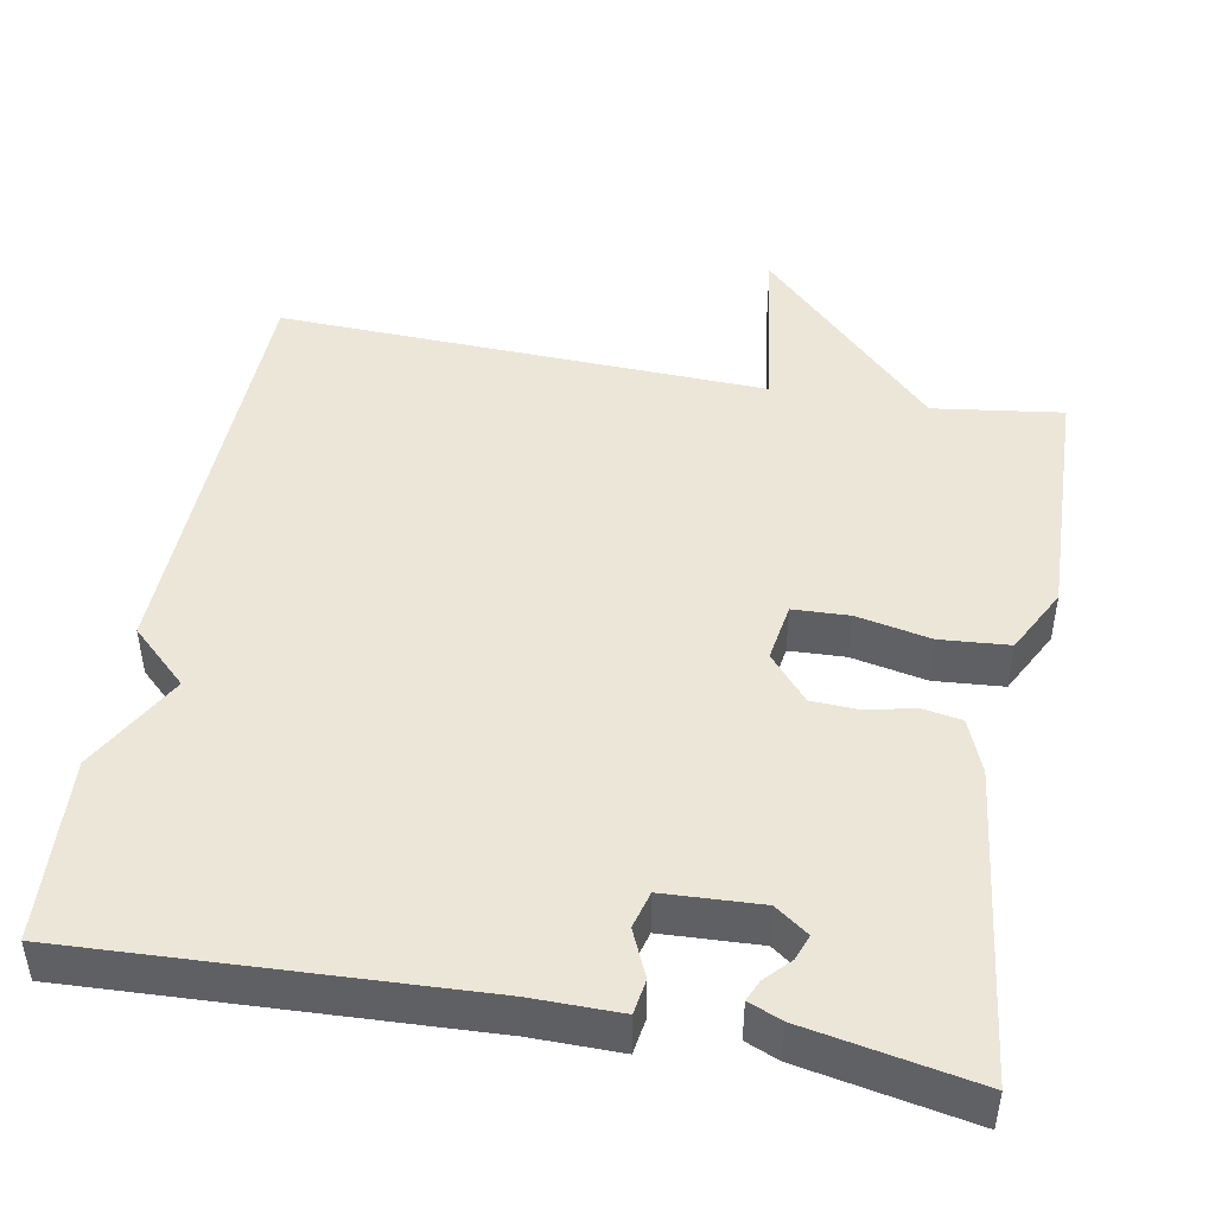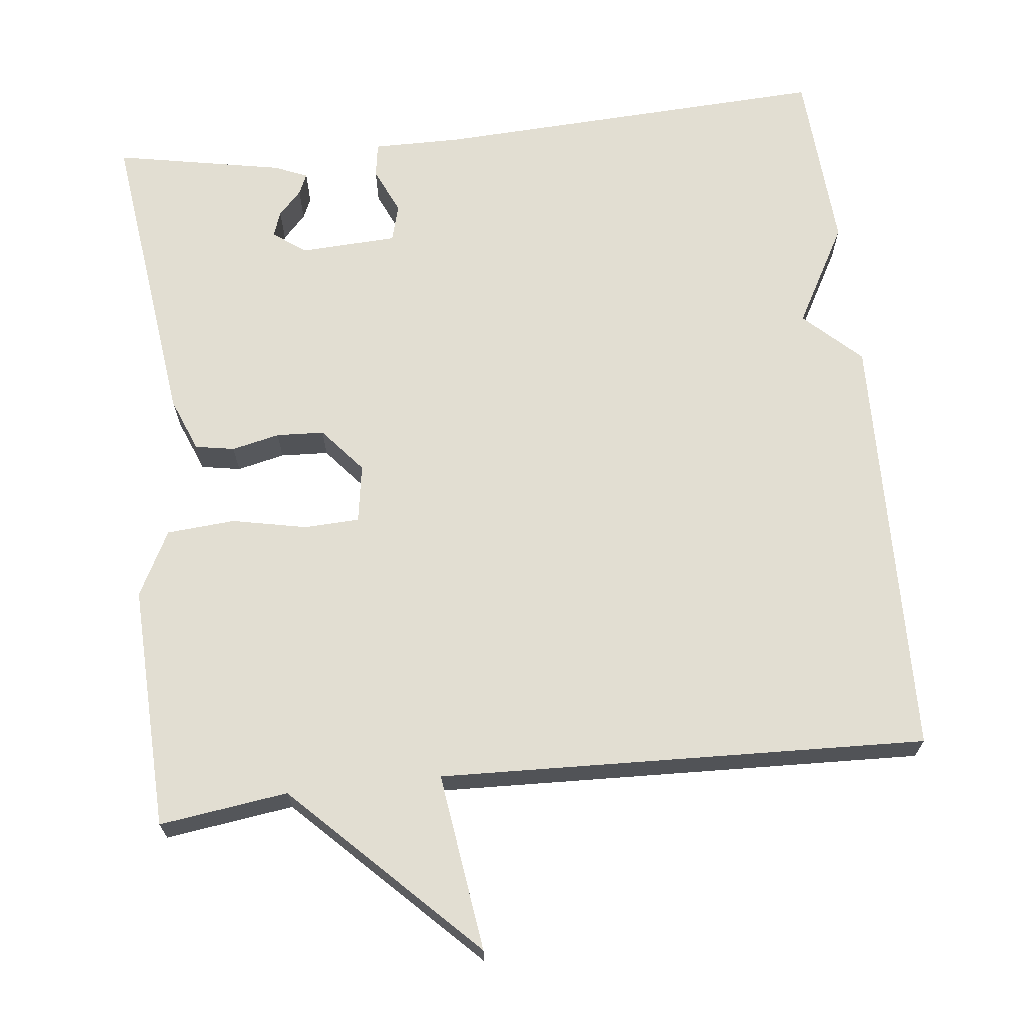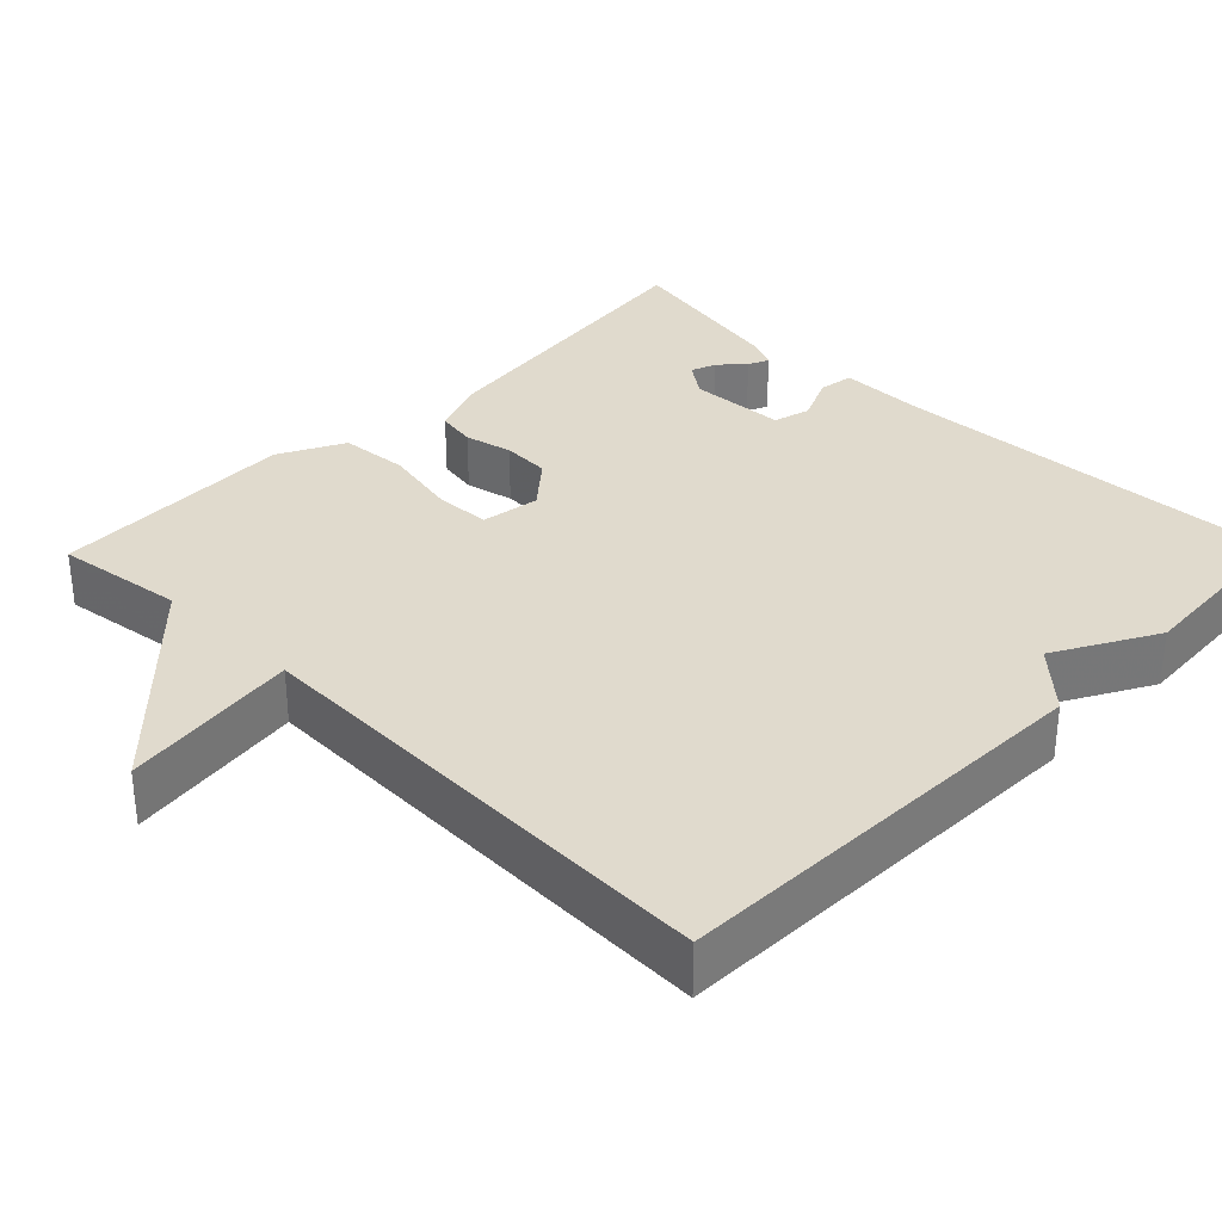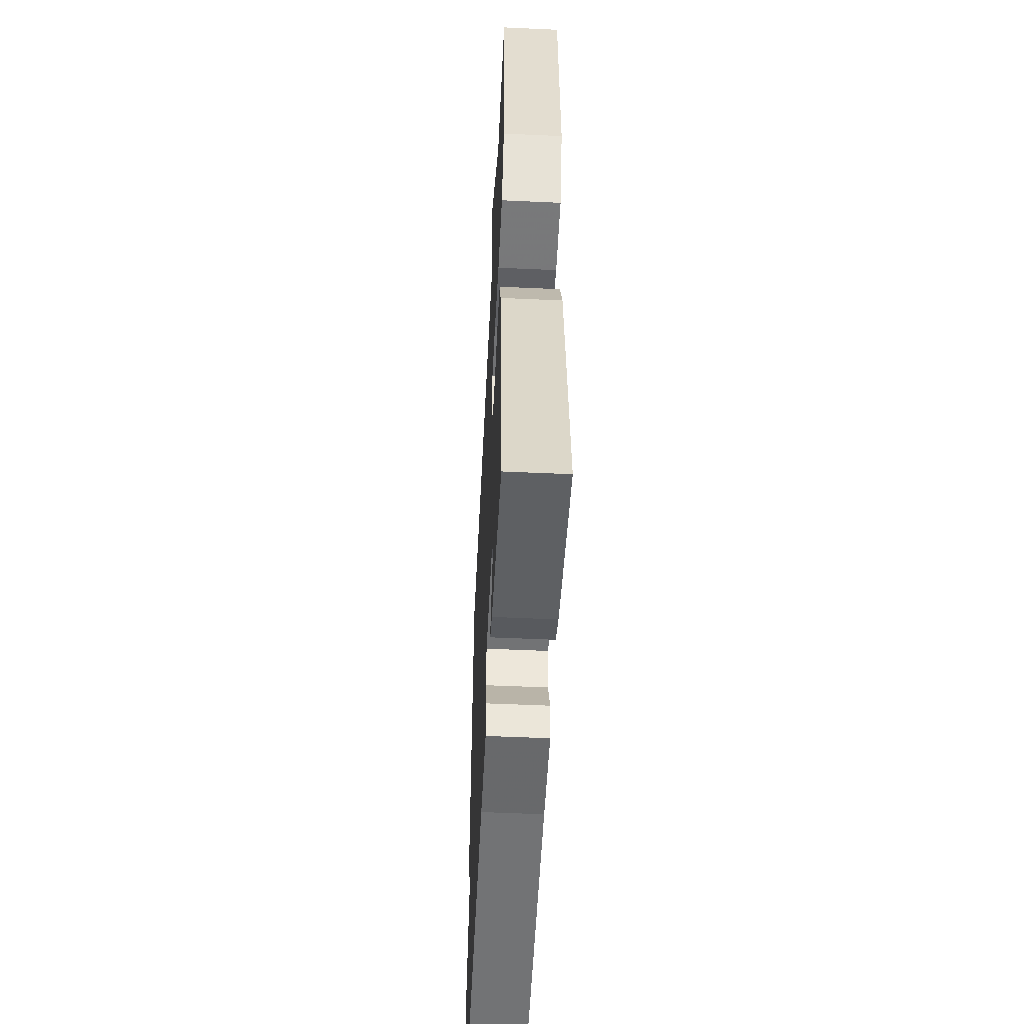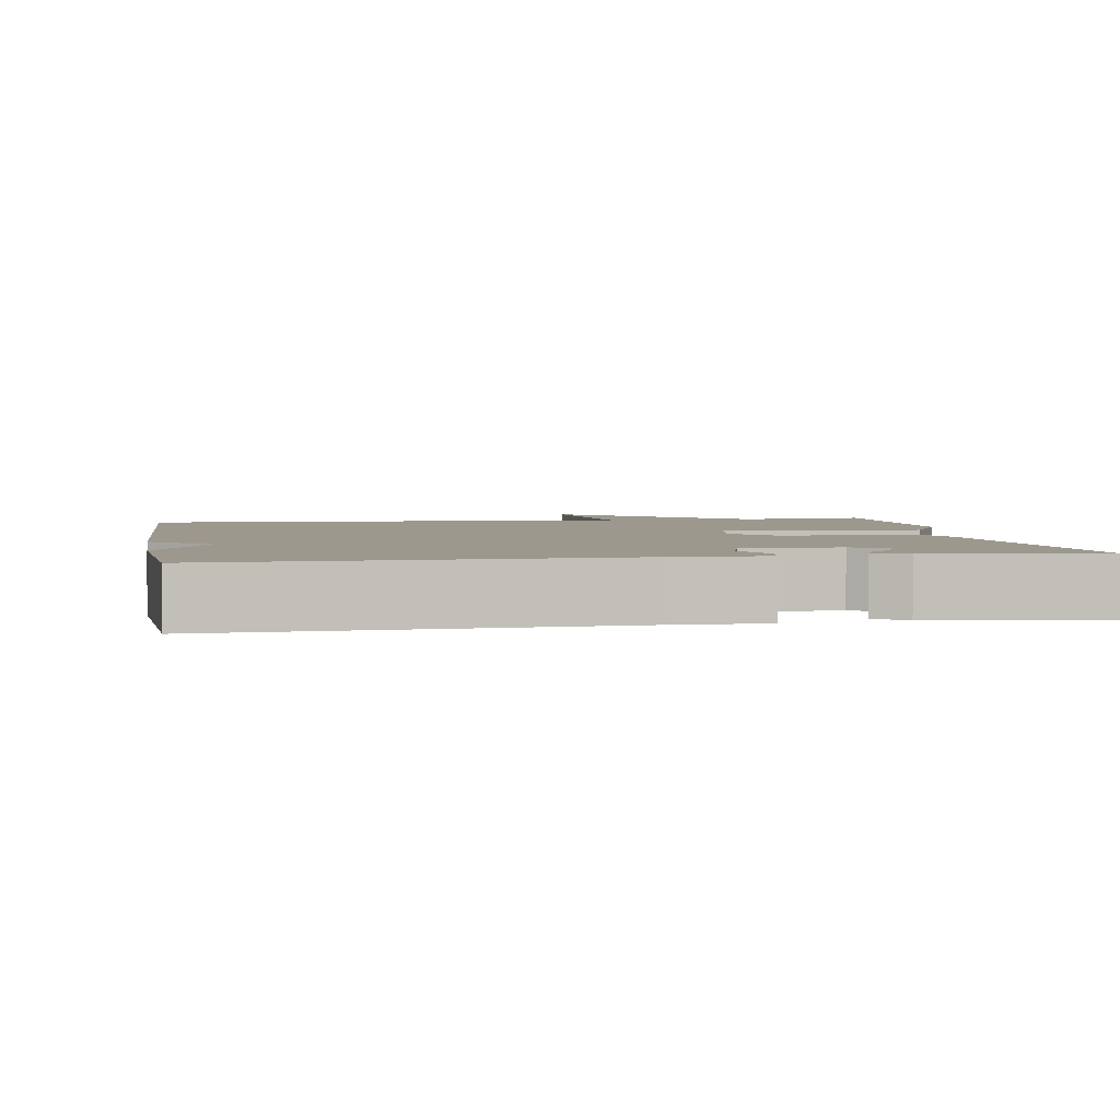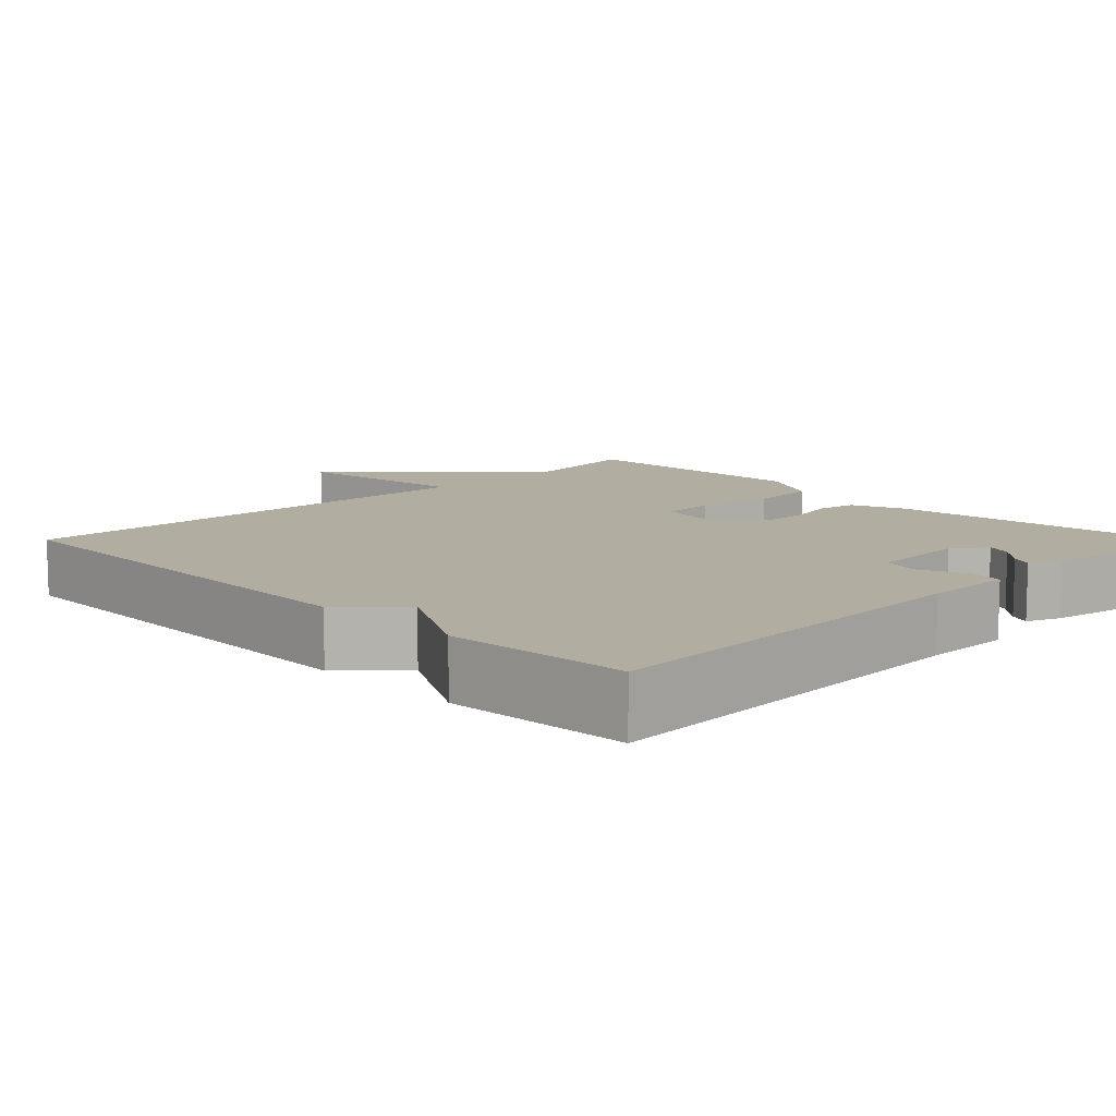
<metadata>
{"format":"obj","ext":"obj","renderer":"f3d","projection":"perspective","resolution":1024,"background":"white","views":[{"elev":46.3,"azim":-169.6,"up":"+Y"},{"elev":67.8,"azim":-6.4,"up":"+Y"},{"elev":33.0,"azim":44.4,"up":"+Y"},{"elev":-53.1,"azim":-92.8,"up":"+Z"},{"elev":3.2,"azim":170.5,"up":"+Y"},{"elev":10.5,"azim":135.6,"up":"+Y"}]}
</metadata>
<code>
v -0.5 0.07 0.5
v -0.333 0.07 0.477
v -0.102 0.07 0.708
v -0.133 0.07 0.477
v 0.5 0.07 0.5
v 0.515 0.07 -0.061
v 0.442 0.07 -0.13
v 0.515 0.07 -0.261
v 0.5 0.07 -0.5
v -0.015 0.07 -0.476
v -0.13 0.07 -0.477
v -0.137 0.07 -0.432
v -0.11 0.07 -0.371
v -0.123 0.07 -0.323
v -0.249 0.07 -0.317
v -0.292 0.07 -0.348
v -0.28 0.07 -0.381
v -0.25 0.07 -0.413
v -0.238 0.07 -0.44
v -0.281 0.07 -0.458
v -0.5 0.07 -0.5
v -0.45 0.07 -0.097
v -0.422 0.07 -0.027
v -0.371 0.07 -0.018
v -0.309 0.07 -0.032
v -0.247 0.07 -0.029
v -0.197 0.07 0.03
v -0.209 0.07 0.106
v -0.281 0.07 0.109
v -0.378 0.07 0.089
v -0.467 0.07 0.096
v -0.511 0.07 0.181
v -0.5 0 0.5
v -0.333 0 0.477
v -0.102 0 0.708
v -0.133 0 0.477
v 0.5 0 0.5
v 0.515 0 -0.061
v 0.442 0 -0.13
v 0.515 0 -0.261
v 0.5 0 -0.5
v -0.015 0 -0.476
v -0.13 0 -0.477
v -0.137 0 -0.432
v -0.11 0 -0.371
v -0.123 0 -0.323
v -0.249 0 -0.317
v -0.292 0 -0.348
v -0.28 0 -0.381
v -0.25 0 -0.413
v -0.238 0 -0.44
v -0.281 0 -0.458
v -0.5 0 -0.5
v -0.45 0 -0.097
v -0.422 0 -0.027
v -0.371 0 -0.018
v -0.309 0 -0.032
v -0.247 0 -0.029
v -0.197 0 0.03
v -0.209 0 0.106
v -0.281 0 0.109
v -0.378 0 0.089
v -0.467 0 0.096
v -0.511 0 0.181
f 32 1 2
f 31 32 2
f 30 31 2
f 29 30 2
f 2 3 4
f 29 2 4
f 28 29 4
f 5 6 7
f 4 5 7
f 28 4 7
f 27 28 7
f 8 9 10
f 7 8 10
f 27 7 10
f 26 27 10
f 25 26 10
f 19 20 21
f 18 19 21
f 17 18 21
f 21 22 23
f 17 21 23
f 16 17 23
f 10 11 12 13
f 10 13 14
f 25 10 14
f 23 24 25
f 16 23 25
f 15 16 25
f 14 15 25
f 34 33 64
f 34 64 63
f 34 63 62
f 34 62 61
f 36 35 34
f 36 34 61
f 36 61 60
f 39 38 37
f 39 37 36
f 39 36 60
f 39 60 59
f 42 41 40
f 42 40 39
f 42 39 59
f 42 59 58
f 42 58 57
f 53 52 51
f 53 51 50
f 53 50 49
f 55 54 53
f 55 53 49
f 55 49 48
f 45 44 43 42
f 46 45 42
f 46 42 57
f 57 56 55
f 57 55 48
f 57 48 47
f 57 47 46
f 1 33 34 2
f 2 34 35 3
f 3 35 36 4
f 4 36 37 5
f 5 37 38 6
f 6 38 39 7
f 7 39 40 8
f 8 40 41 9
f 9 41 42 10
f 10 42 43 11
f 11 43 44 12
f 12 44 45 13
f 13 45 46 14
f 14 46 47 15
f 15 47 48 16
f 16 48 49 17
f 17 49 50 18
f 18 50 51 19
f 19 51 52 20
f 20 52 53 21
f 21 53 54 22
f 22 54 55 23
f 23 55 56 24
f 24 56 57 25
f 25 57 58 26
f 26 58 59 27
f 27 59 60 28
f 28 60 61 29
f 29 61 62 30
f 30 62 63 31
f 31 63 64 32
f 32 64 33 1

</code>
